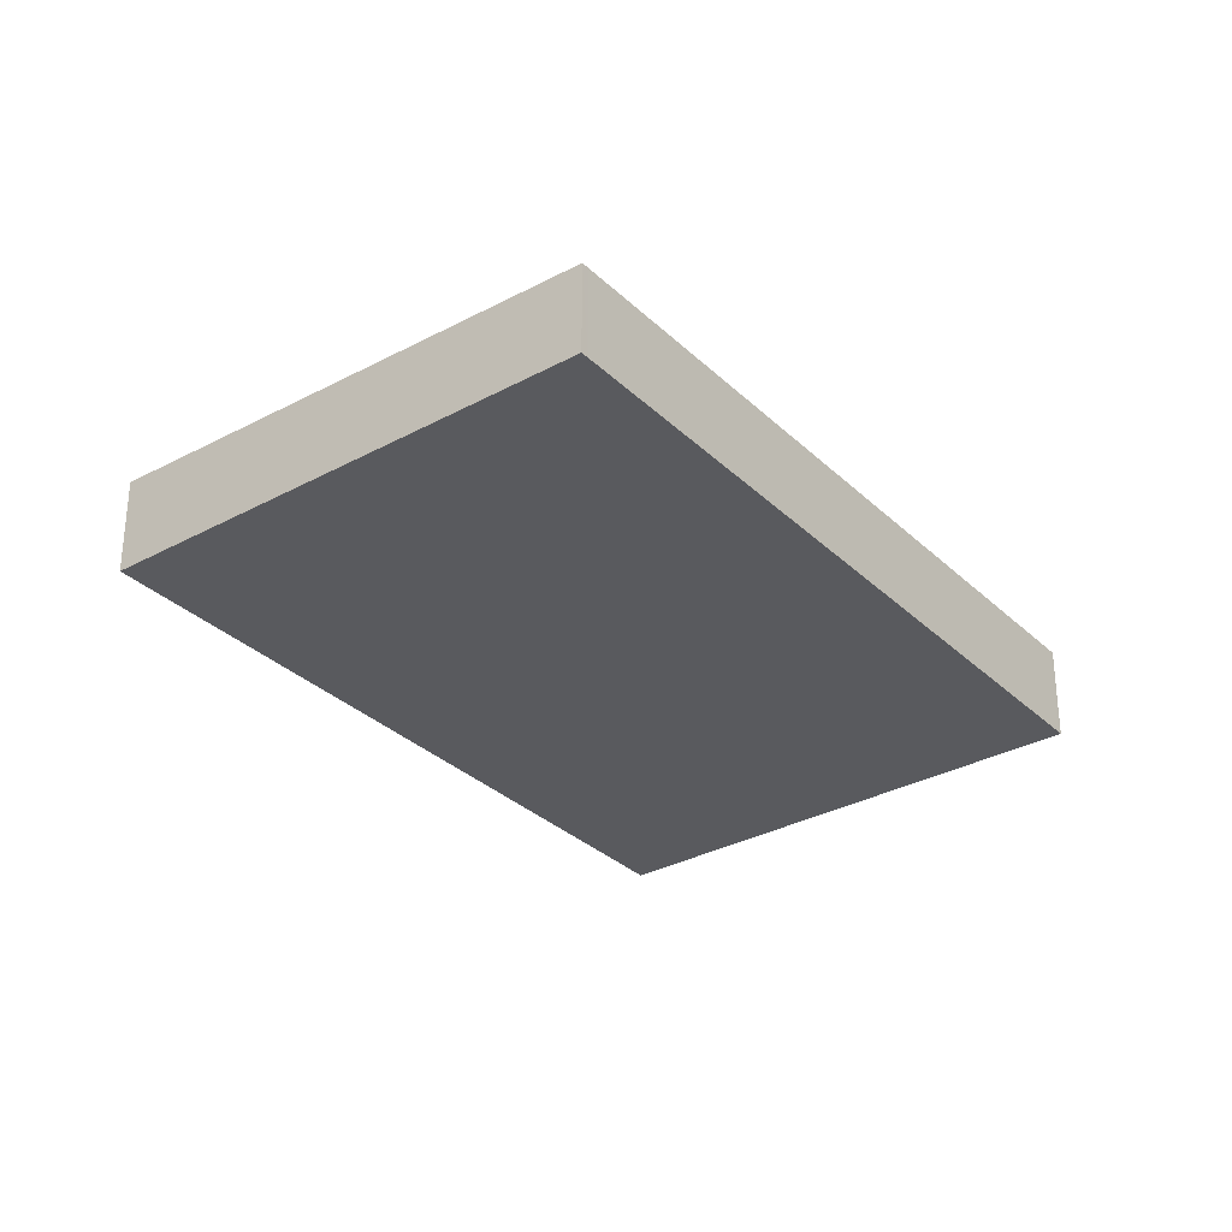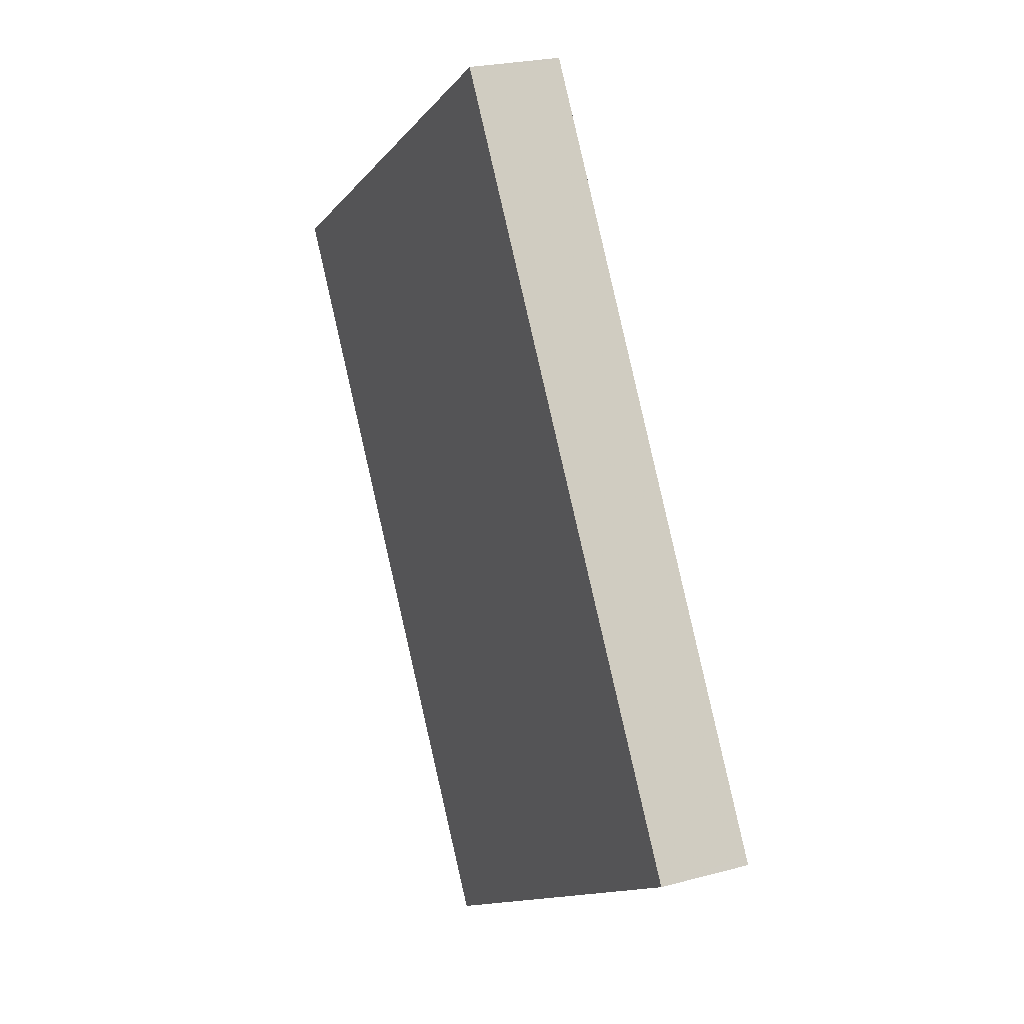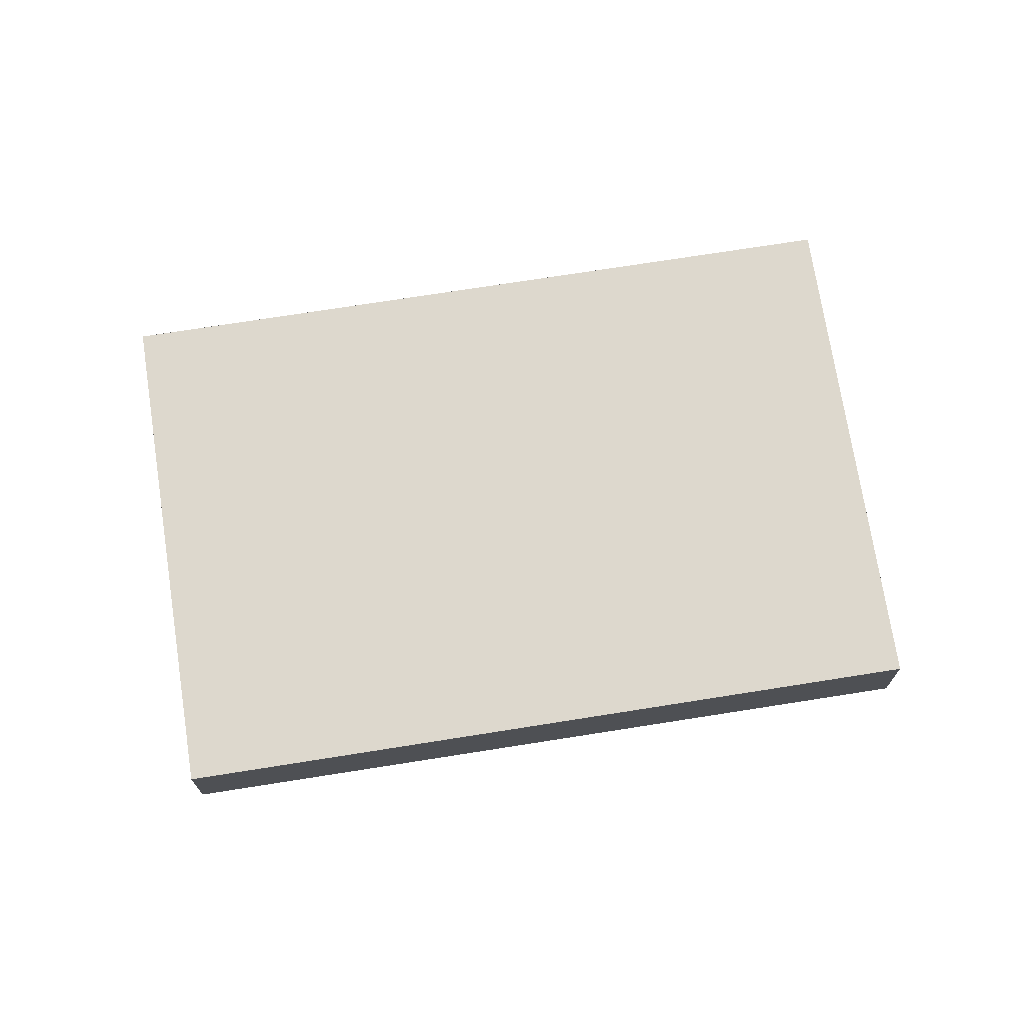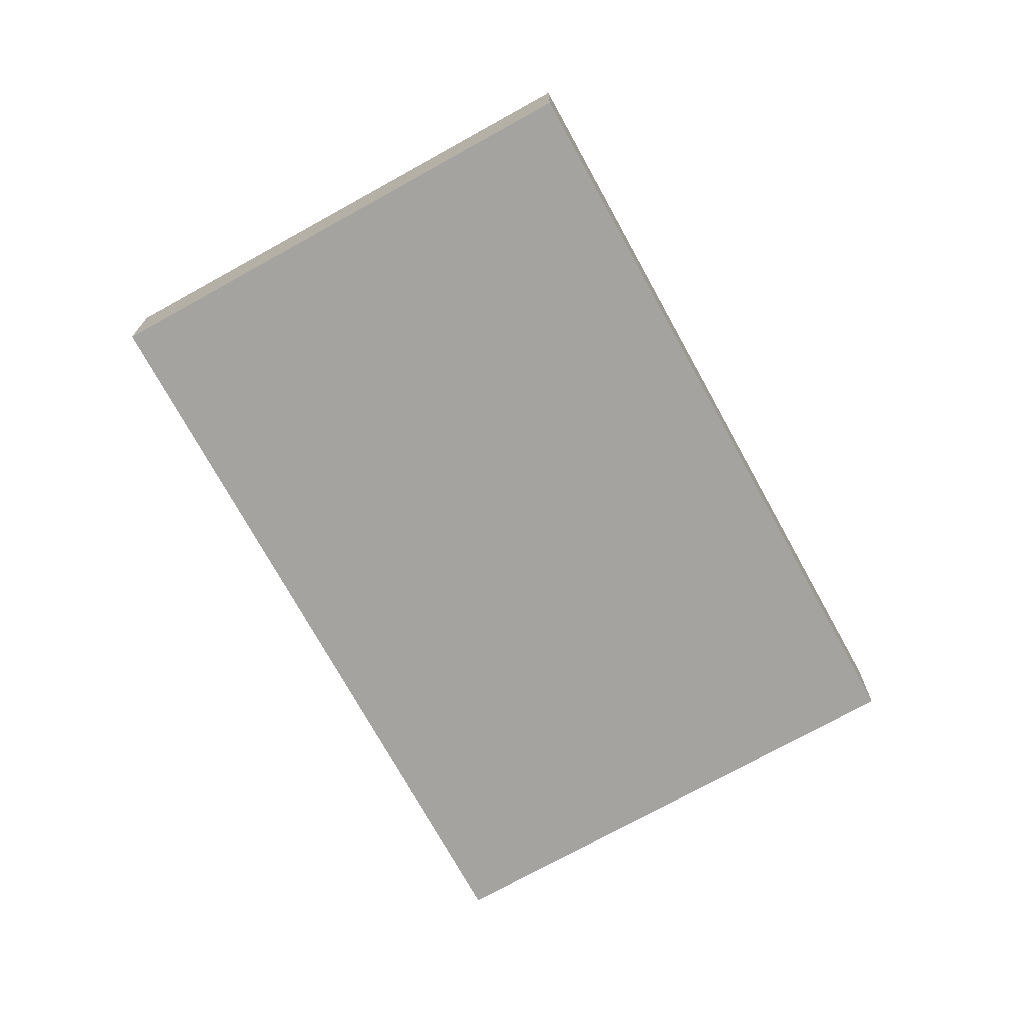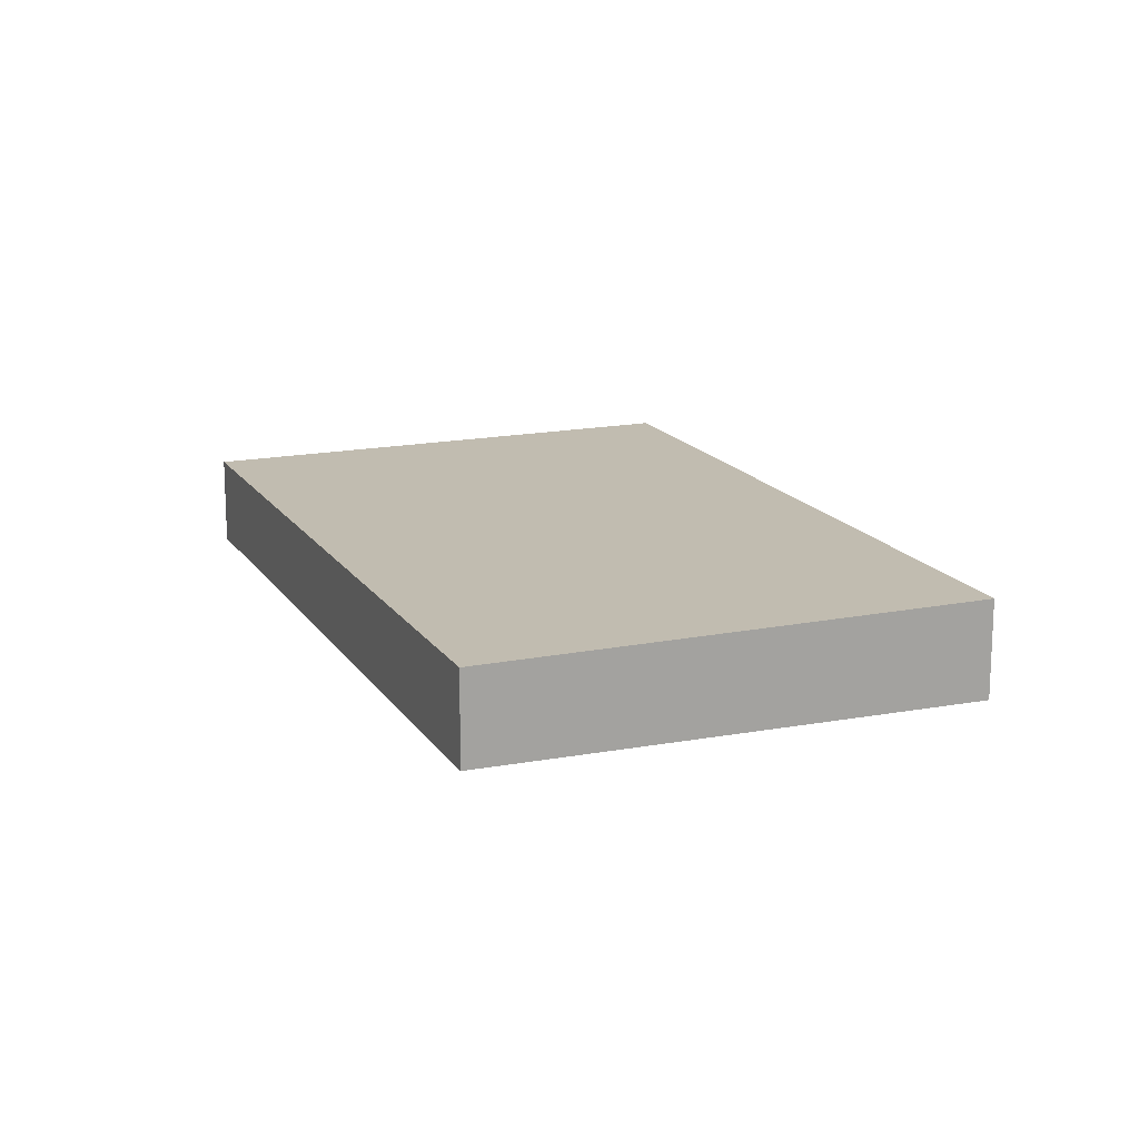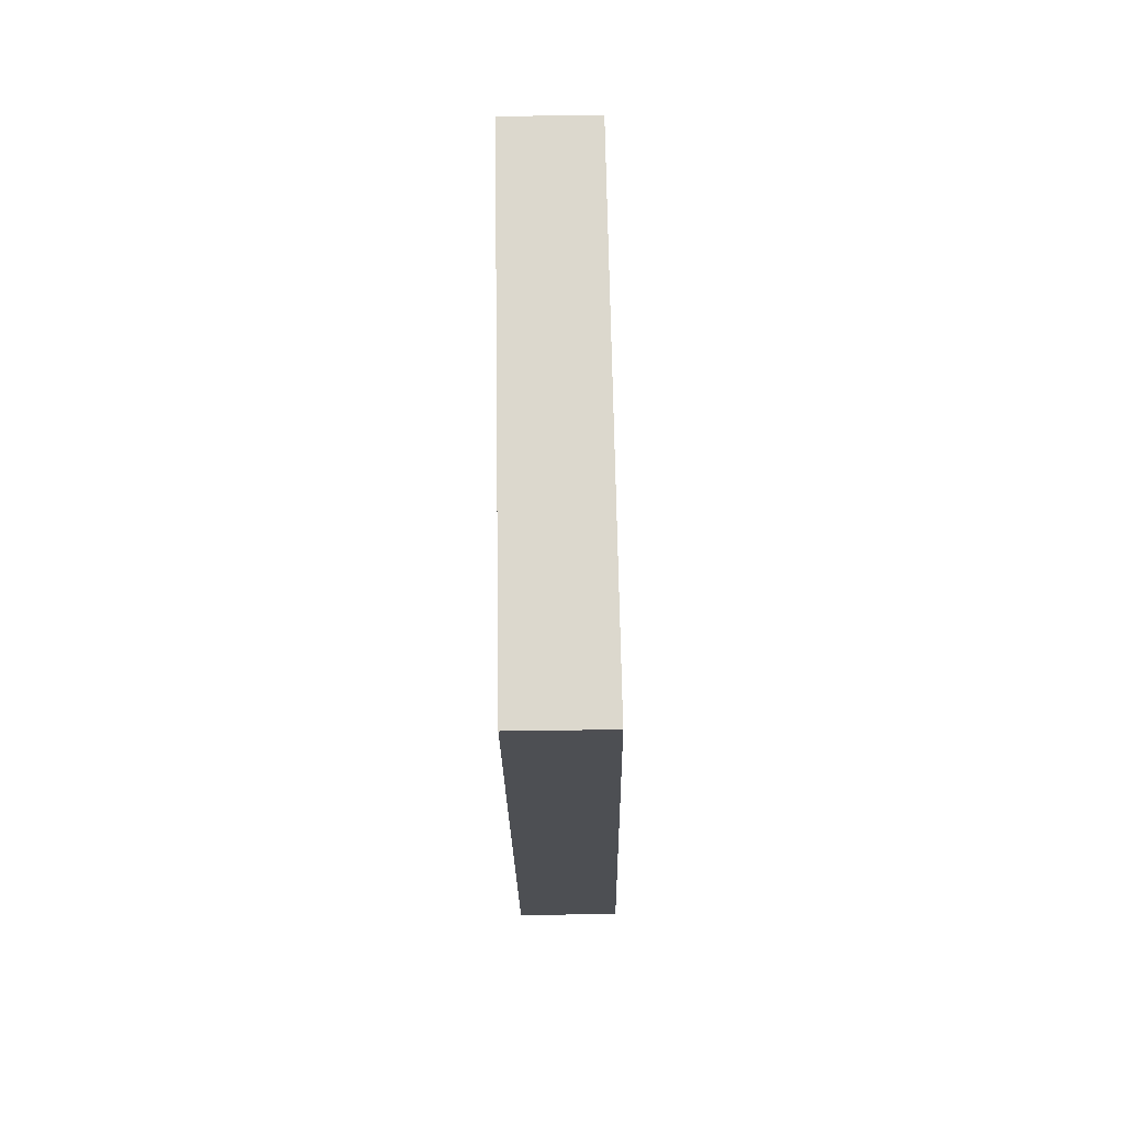
<metadata>
{"format":"obj","ext":"obj","renderer":"f3d","projection":"perspective","resolution":1024,"background":"white","views":[{"elev":-31.1,"azim":69.3,"up":"+Z"},{"elev":23.3,"azim":65.3,"up":"+Y"},{"elev":72.1,"azim":113.3,"up":"+Z"},{"elev":-72.5,"azim":61.1,"up":"+Z"},{"elev":16.4,"azim":-170.1,"up":"+Z"},{"elev":-75.6,"azim":90.8,"up":"+Y"}]}
</metadata>
<code>
v -2187 -210.6 -0.3452
v -2189 -211.7 -0.3671
v -2191 -209.2 -0.379
v -2189 -208.1 -0.357
v -2190 -208.6 -0.3677
v -2188 -211.1 -0.3559
v -2190 -208.7 -0.3701
v -2188 -211.3 -0.3583
v -2189 -210.6 -0.3614
v -2189 -210.5 -0.359
v -2190 -211 -0.3702
v -2190 -208.7 -0.3701
v -2190 -208.6 -0.3677
v -2191 -209.2 -0.3789
v -2188 -210 -0.3483
v -2189 -208.1 -0.357
v -2188 -210 -0.3492
v -2188 -210.7 -0.3461
v -2189 -208.1 -0.3579
v -2189 -208.1 -0.358
v -2189 -211.7 -0.3673
v -2188 -211.2 -0.3584
v -2188 -211.1 -0.356
v -2188 -210.6 -0.3463
v -2187 -210.6 -0.3453
v -2188 -210.7 -0.3461
v -2187 -210.6 -0.3452
v -2187 -210.6 -5.551e-17
v -2188 -210.7 -5.551e-17
v -2189 -211.7 -0.3673
v -2189 -211.7 -0.3671
v -2189 -211.7 0
v -2189 -211.7 0
v -2190 -208.7 -0.3701
v -2191 -209.2 -0.379
v -2191 -209.2 5.551e-17
v -2190 -208.7 0
v -2189 -208.1 -0.357
v -2189 -208.1 -0.357
v -2189 -208.1 -5.551e-17
v -2189 -208.1 0
v -2189 -208.1 -0.358
v -2190 -208.6 -0.3677
v -2190 -208.6 0
v -2189 -208.1 0
v -2188 -211.3 -0.3583
v -2188 -211.1 -0.3559
v -2188 -211.1 0
v -2188 -211.3 0
v -2190 -208.6 -0.3677
v -2190 -208.7 -0.3701
v -2190 -208.7 0
v -2190 -208.6 0
v -2189 -211.7 -0.3671
v -2188 -211.3 -0.3583
v -2188 -211.3 0
v -2189 -211.7 0
v -2191 -209.2 -0.3789
v -2190 -211 -0.3702
v -2190 -211 0
v -2191 -209.2 5.551e-17
v -2191 -209.2 -0.379
v -2191 -209.2 -0.3789
v -2191 -209.2 5.551e-17
v -2191 -209.2 5.551e-17
v -2187 -210.6 -0.3453
v -2188 -210 -0.3483
v -2188 -210 0
v -2187 -210.6 -5.551e-17
v -2188 -210 -0.3483
v -2189 -208.1 -0.357
v -2189 -208.1 0
v -2188 -210 0
v -2188 -211.1 -0.3559
v -2188 -210.7 -0.3461
v -2188 -210.7 -5.551e-17
v -2188 -211.1 0
v -2189 -208.1 -0.357
v -2189 -208.1 -0.358
v -2189 -208.1 0
v -2189 -208.1 -5.551e-17
v -2190 -211 -0.3702
v -2189 -211.7 -0.3673
v -2189 -211.7 0
v -2190 -211 0
v -2187 -210.6 -0.3452
v -2187 -210.6 -0.3453
v -2187 -210.6 -5.551e-17
v -2187 -210.6 -5.551e-17
v -2187 -210.6 0
v -2189 -211.7 0
v -2191 -209.2 0
v -2189 -208.1 0
f 22 8 2 21
f 24 18 6 23
f 23 6 8 22
f 13 10 9 12
f 12 9 11 14
f 12 7 5 13
f 14 3 7 12
f 17 10 13 19
f 19 13 5 20
f 25 1 18 24
f 19 16 15 17
f 20 4 16 19
f 21 11 9 22
f 23 10 17 24
f 22 9 10 23
f 24 17 15 25
f 27 28 29 26
f 31 32 33 30
f 35 36 37 34
f 39 40 41 38
f 43 44 45 42
f 47 48 49 46
f 51 52 53 50
f 55 56 57 54
f 59 60 61 58
f 63 64 65 62
f 67 68 69 66
f 71 72 73 70
f 75 76 77 74
f 79 80 81 78
f 83 84 85 82
f 87 88 89 86
f 91 92 93 90

</code>
